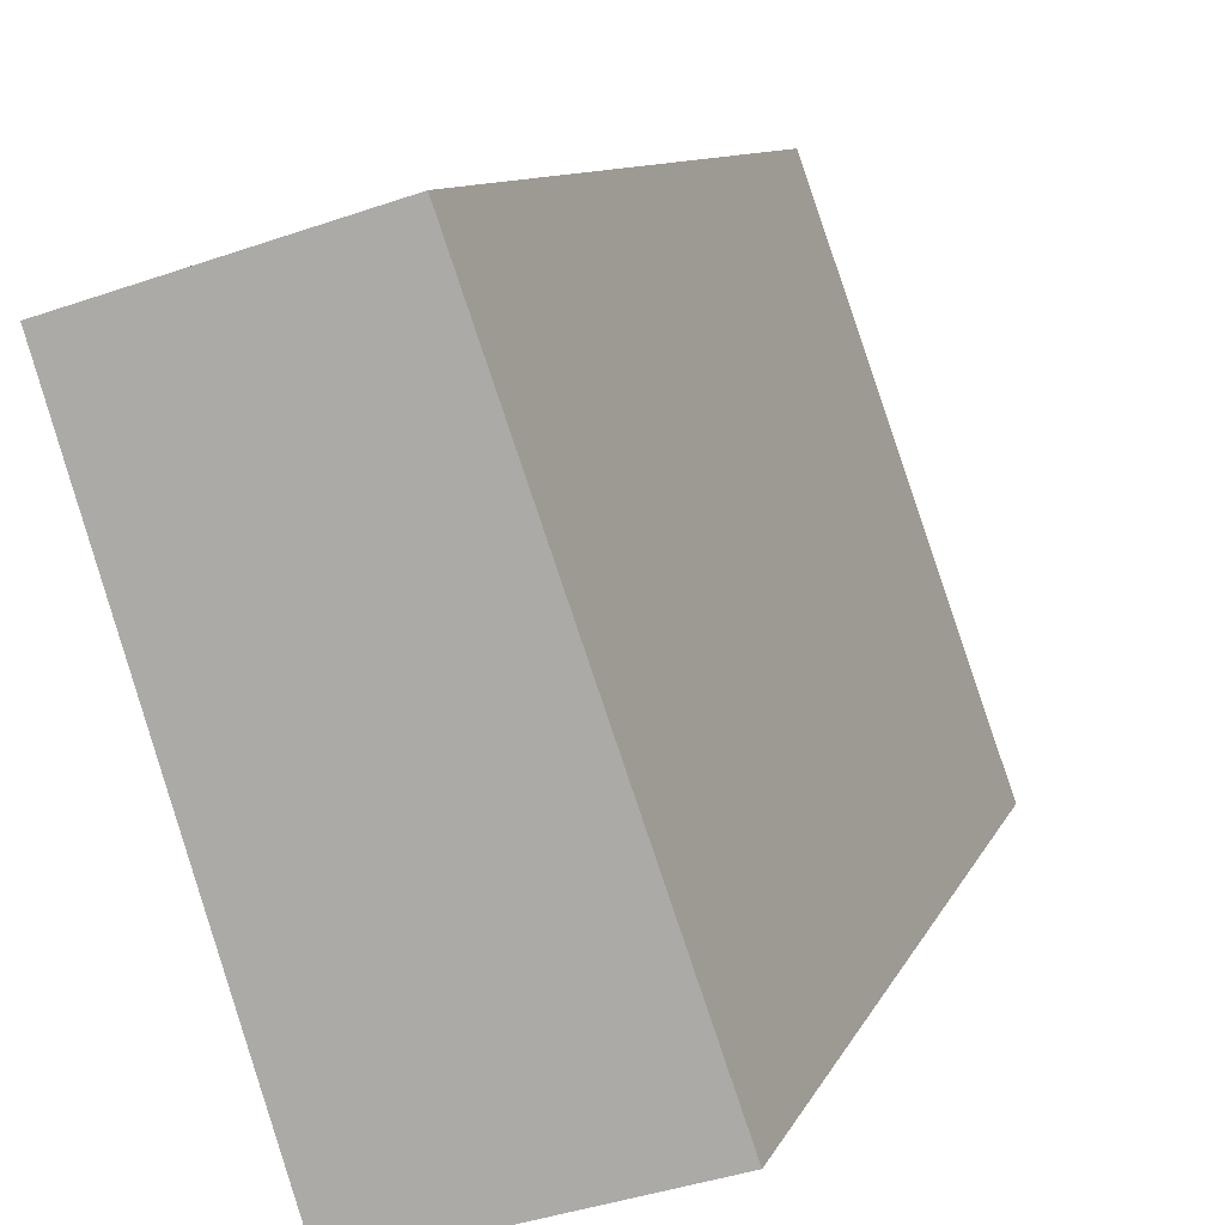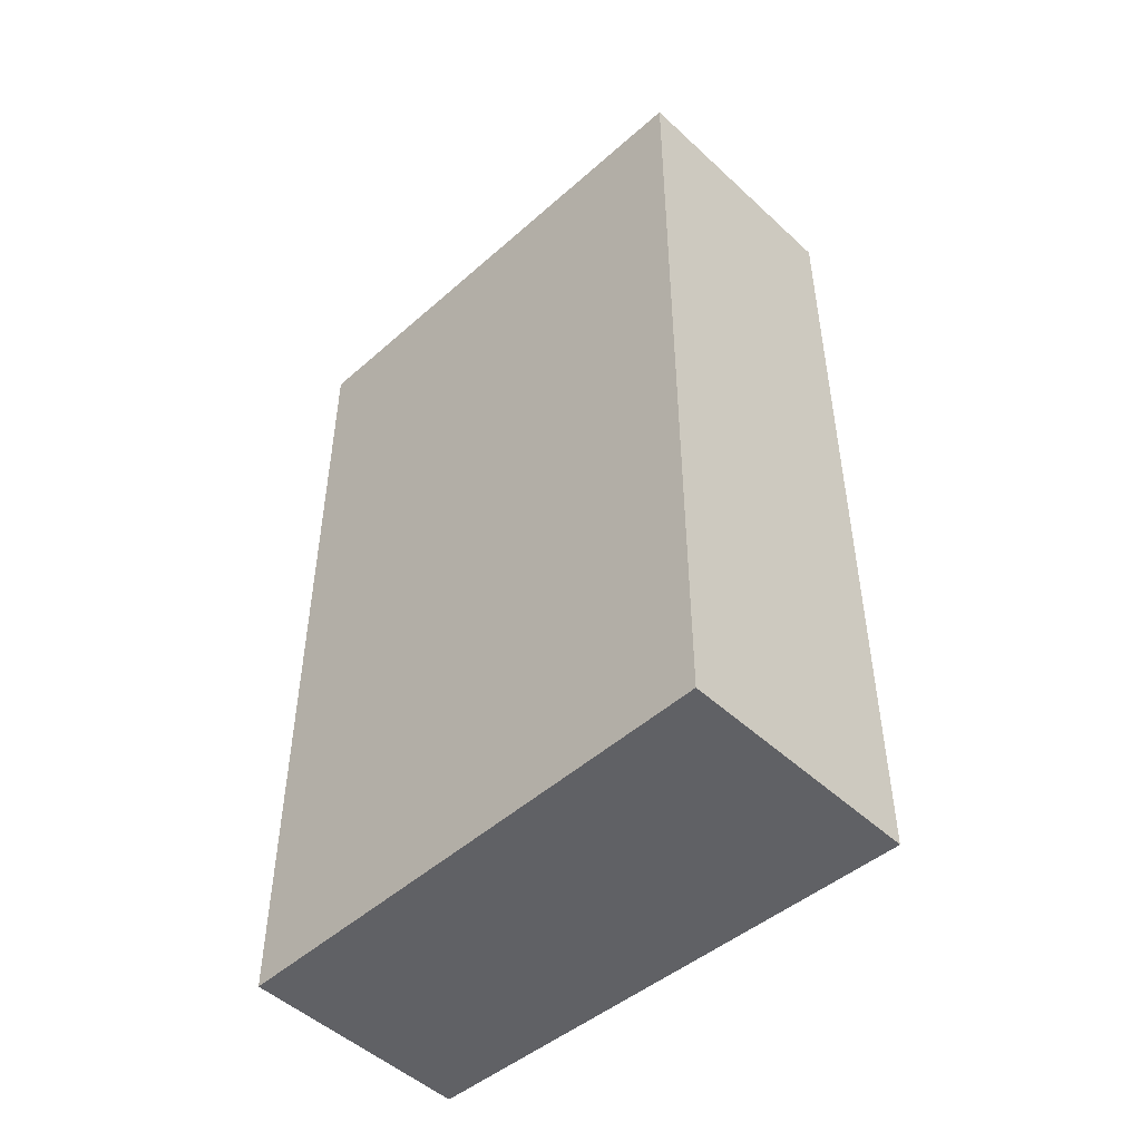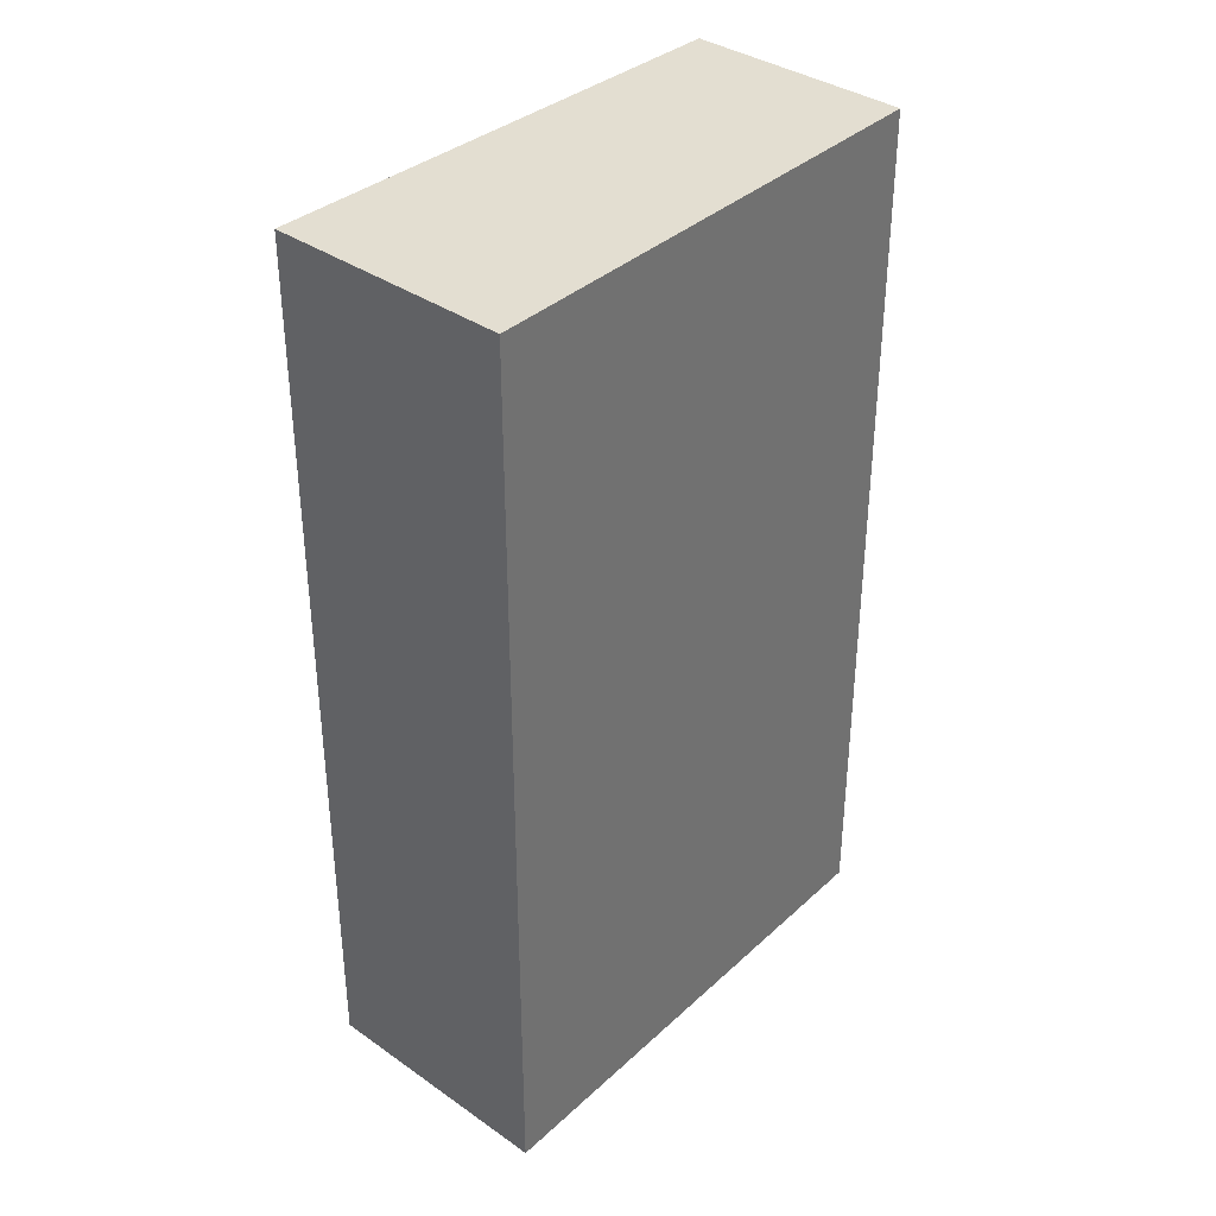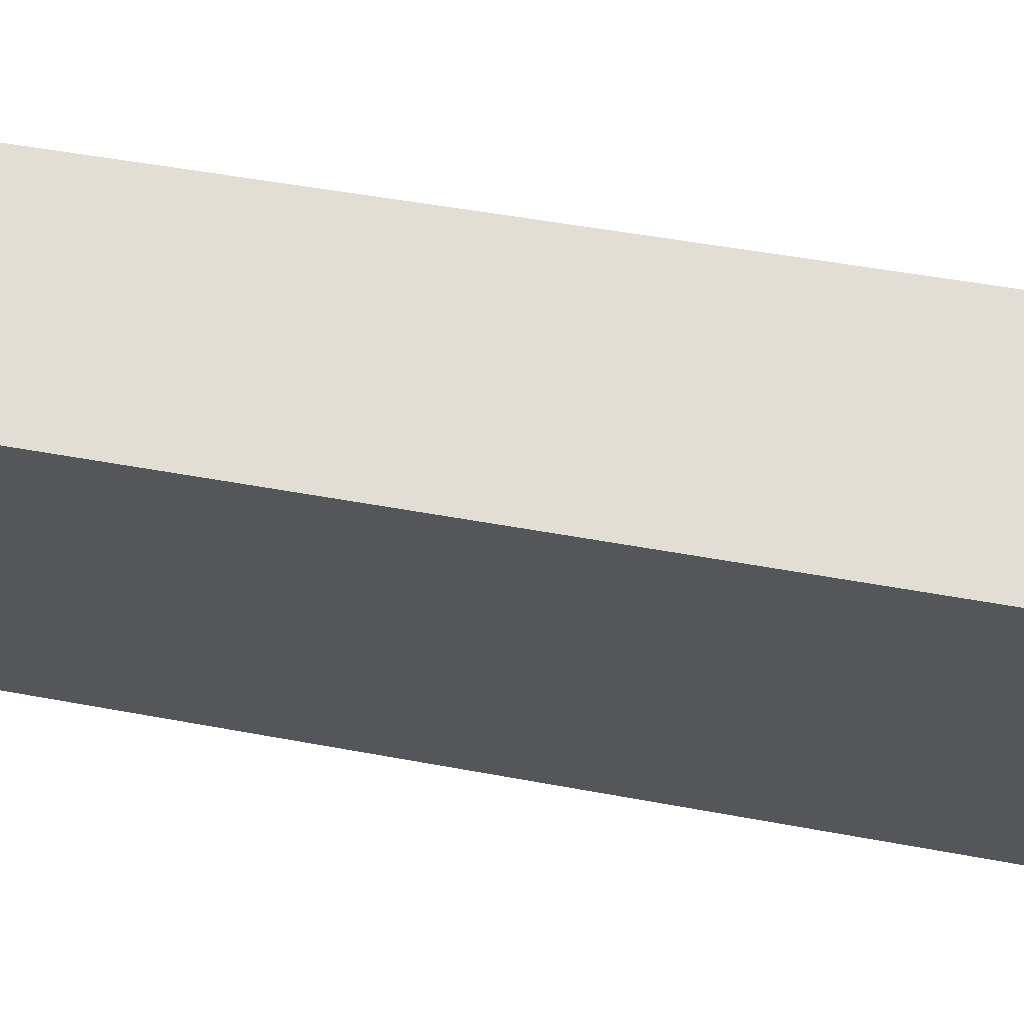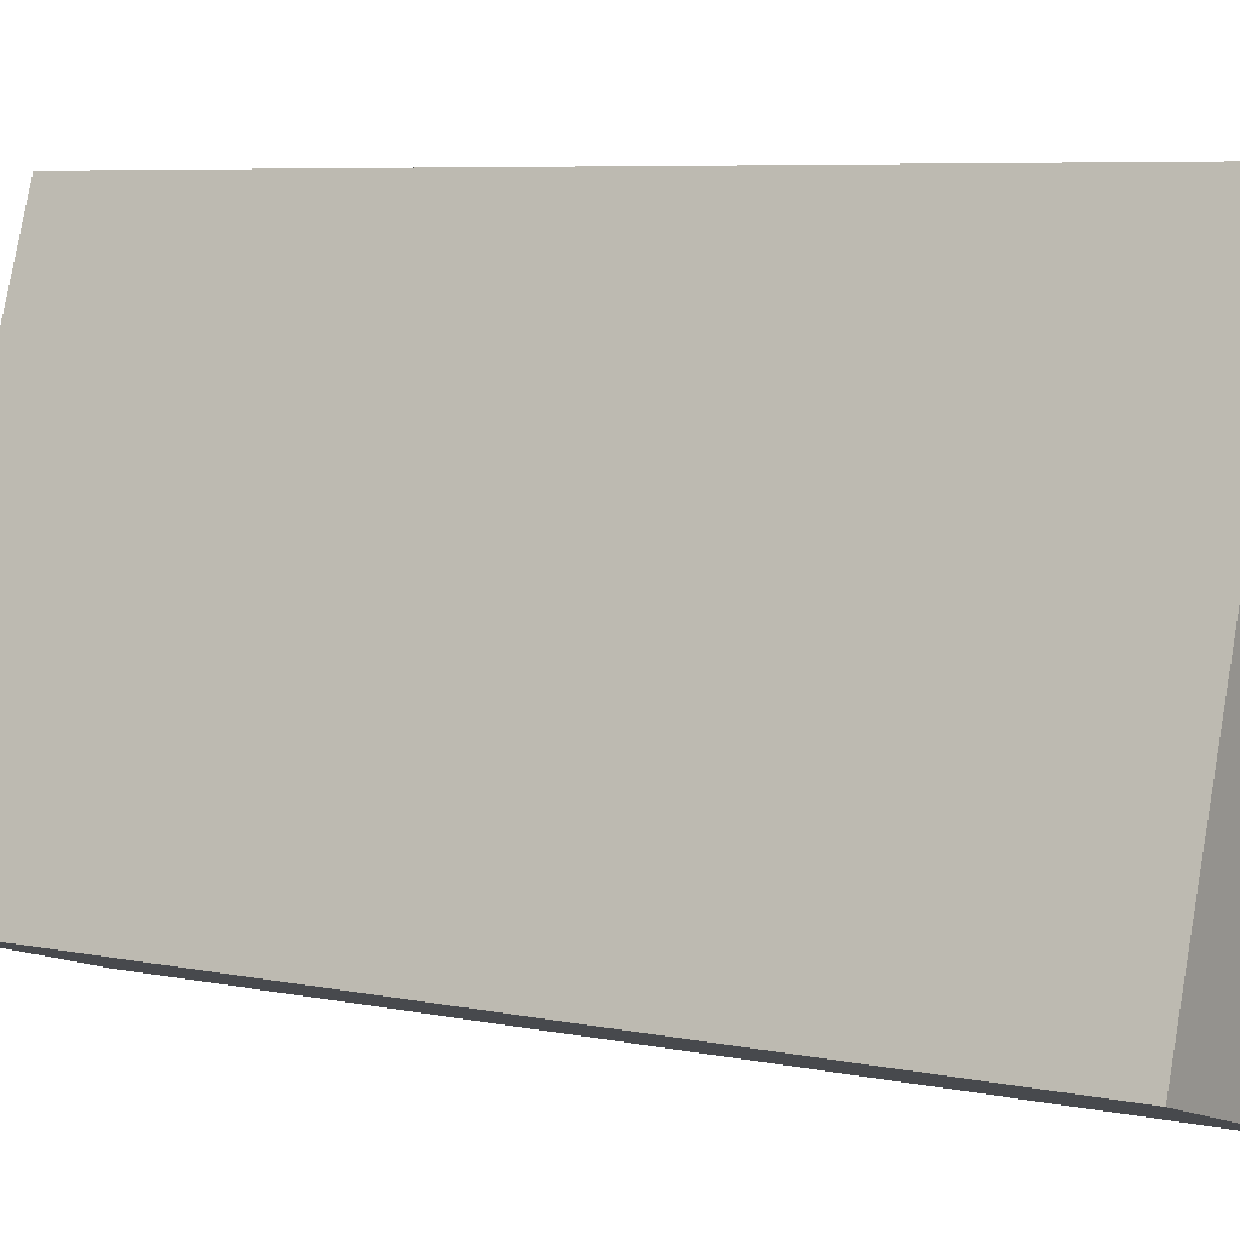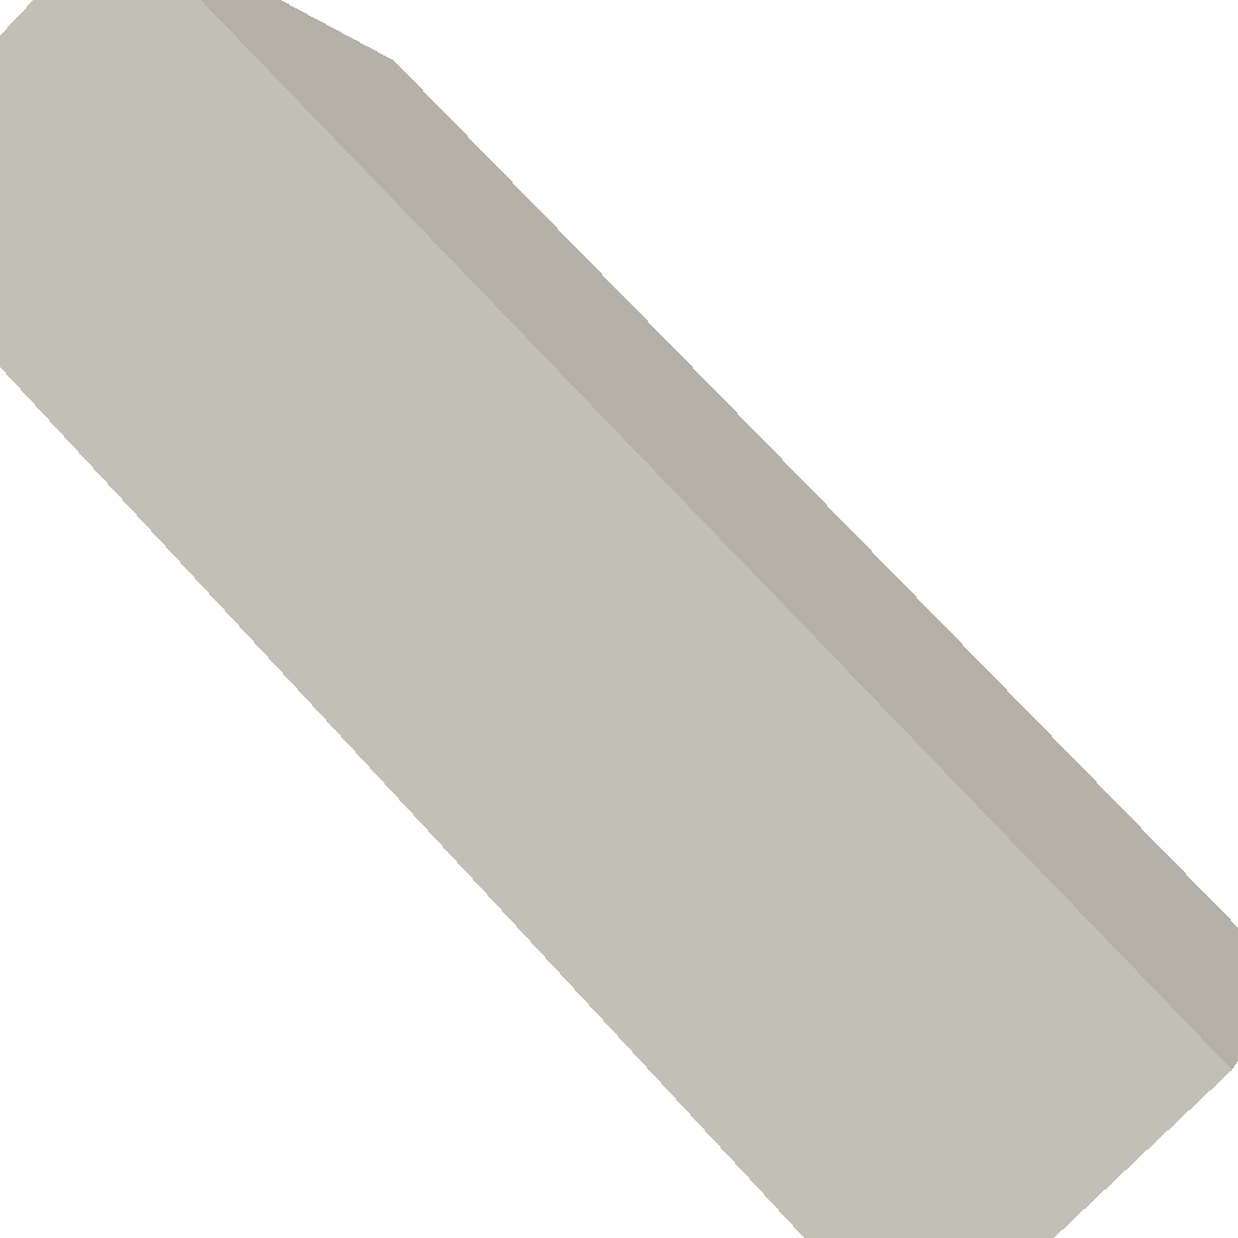
<metadata>
{"format":"obj","ext":"obj","renderer":"f3d","projection":"perspective","resolution":1024,"background":"white","views":[{"elev":9.0,"azim":-165.3,"up":"+Z"},{"elev":-49.4,"azim":151.7,"up":"+Y"},{"elev":36.3,"azim":-120.4,"up":"+Y"},{"elev":48.6,"azim":101.9,"up":"+Z"},{"elev":6.7,"azim":-58.7,"up":"+Z"},{"elev":76.0,"azim":137.3,"up":"+Z"}]}
</metadata>
<code>
v  1.094 4.139 -0.341
v  0.792 4.139 2.244
v  1.802 4.139 1.929
v  0 4.139 2.534e-16
v  1.802 -1.181e-16 1.929
v  1.094 2.088e-17 -0.341
v  0 0 0
v  0.792 -1.374e-16 2.244
g defaultobject
f 1 2 3
f 2 1 4
f 5 1 3
f 1 5 6
f 6 4 1
f 4 6 7
f 7 2 4
f 2 7 8
f 8 3 2
f 3 8 5
f 8 6 5
f 6 8 7

</code>
